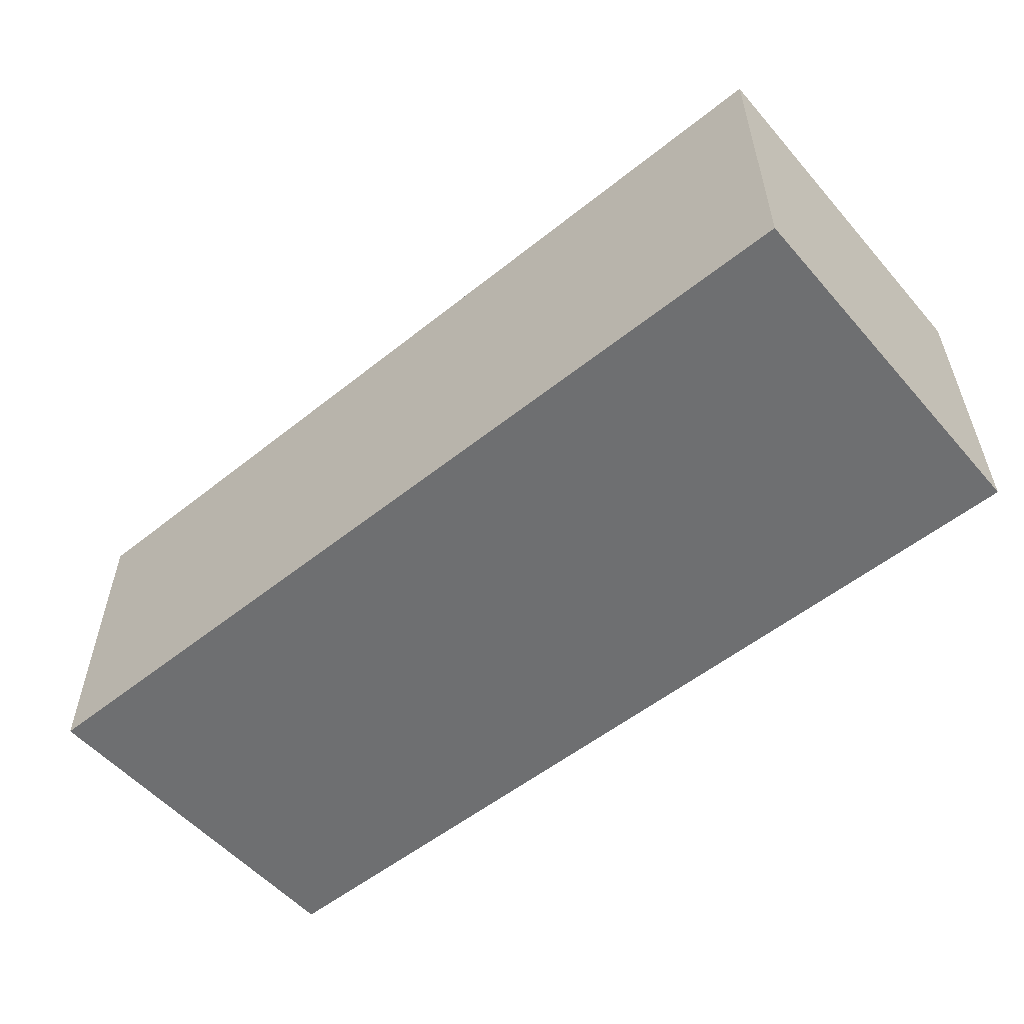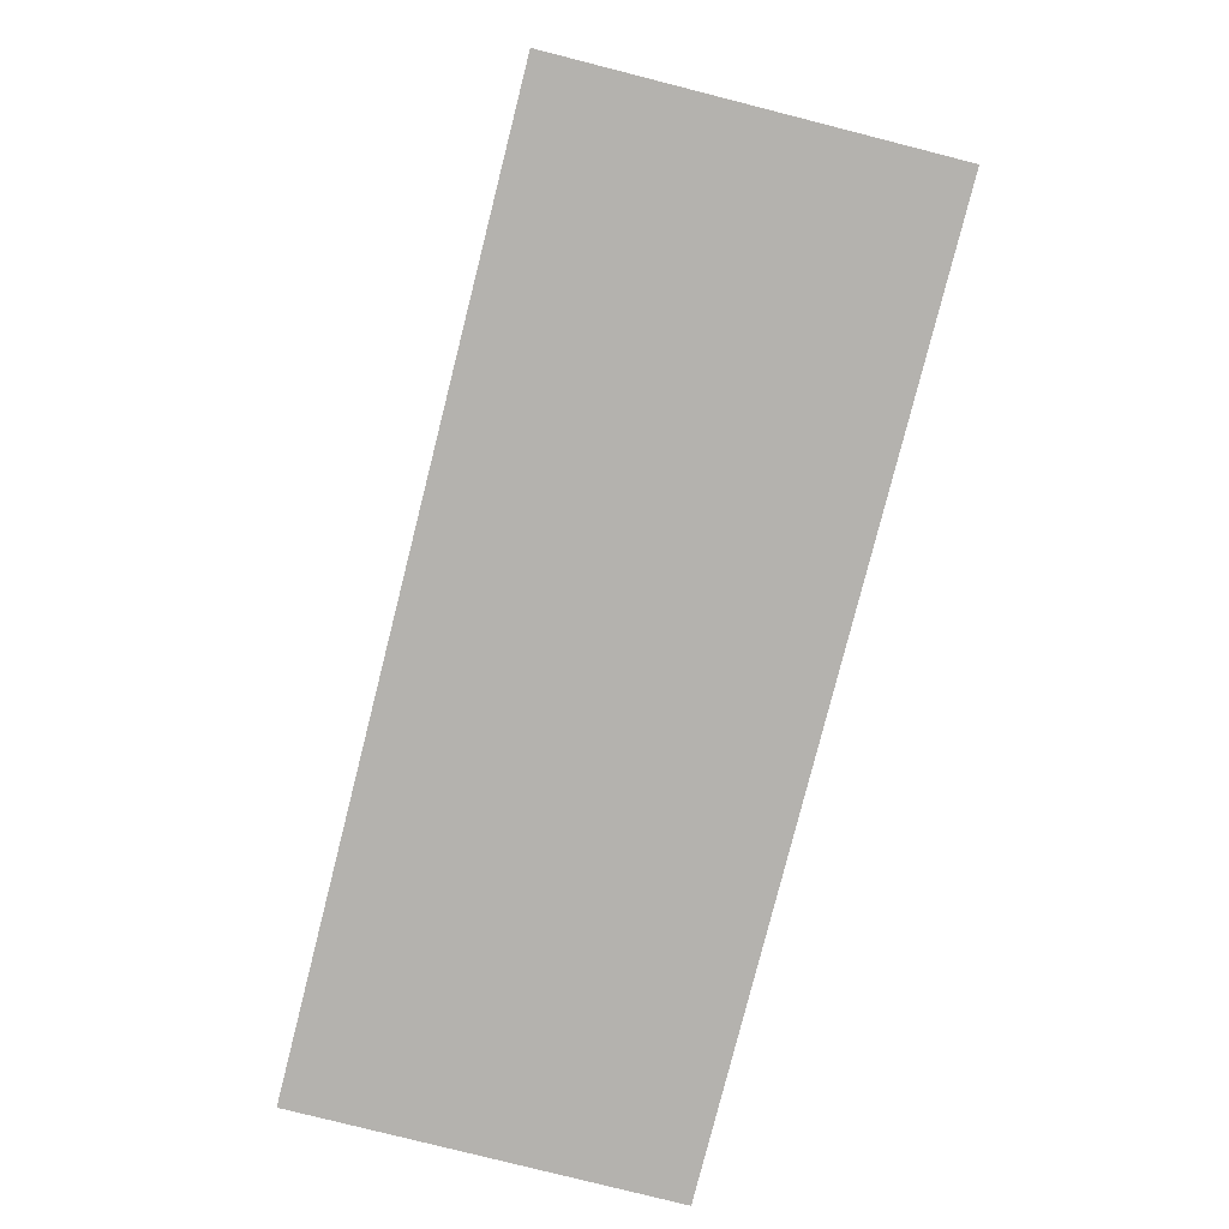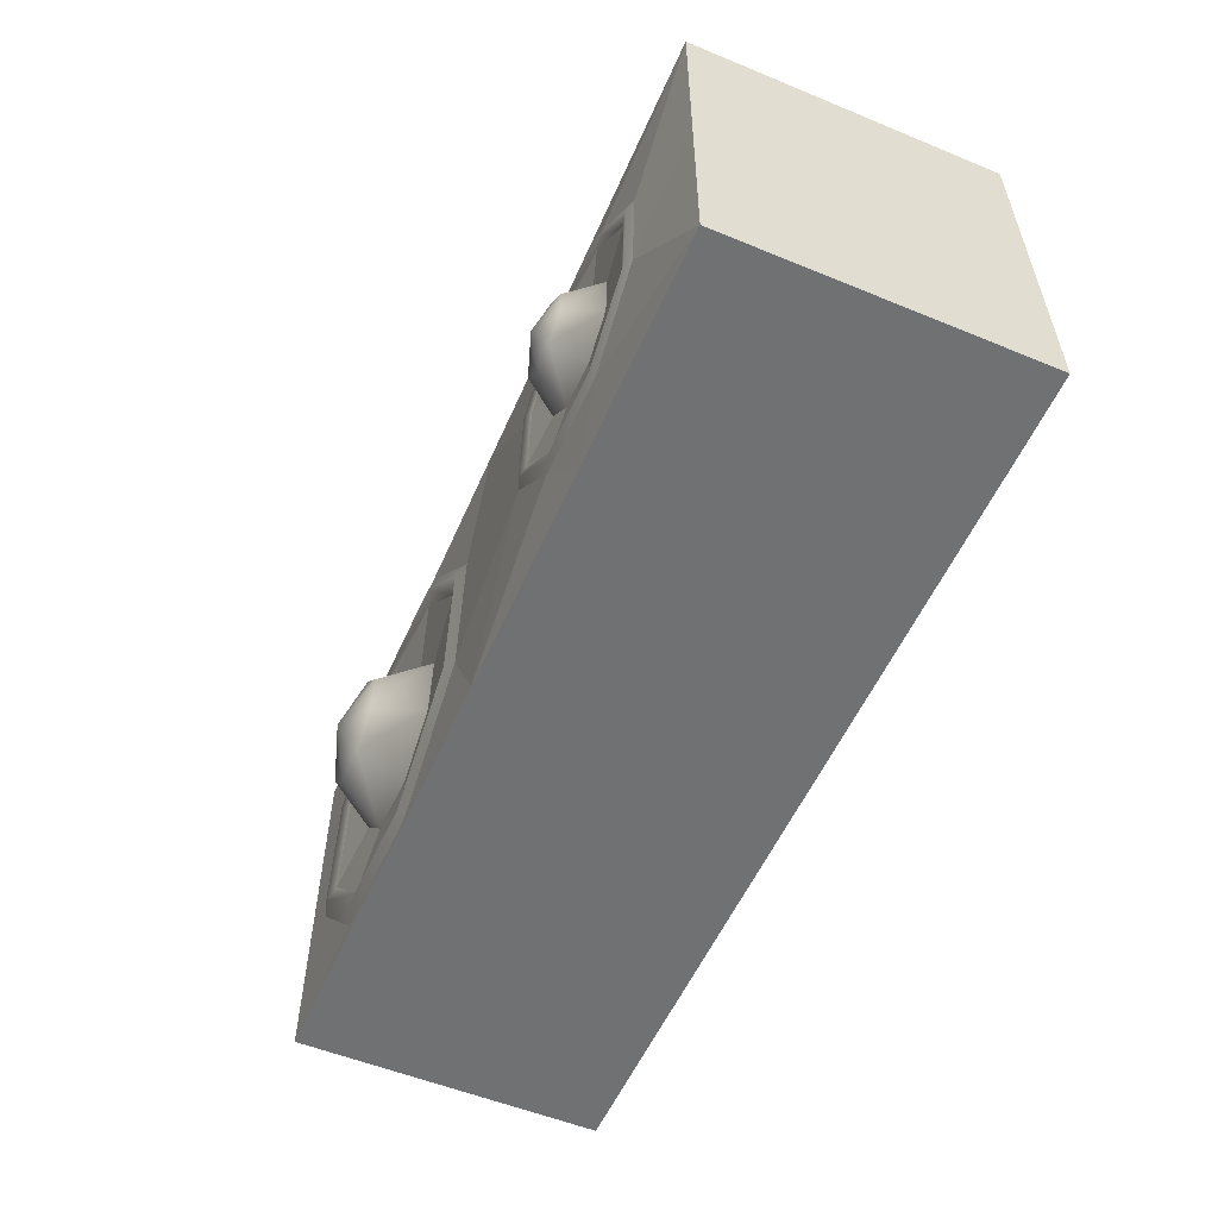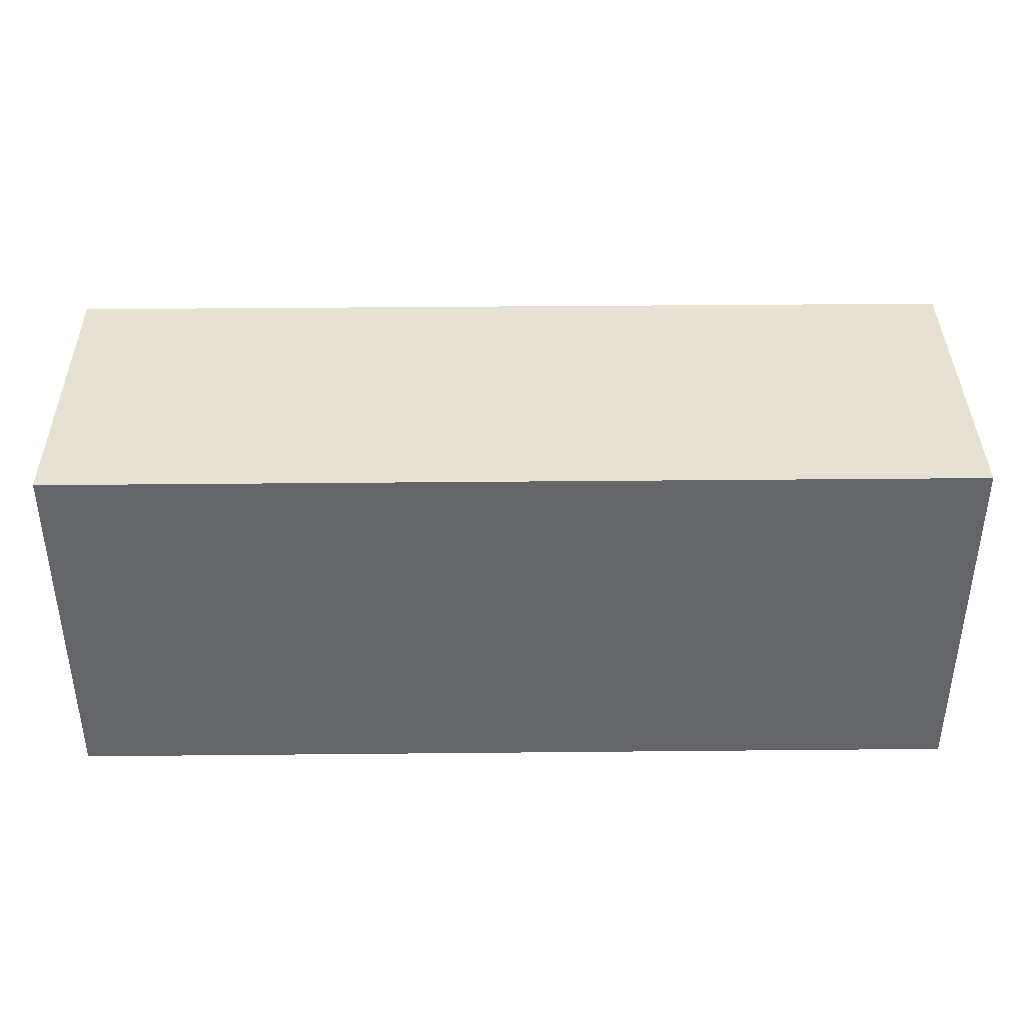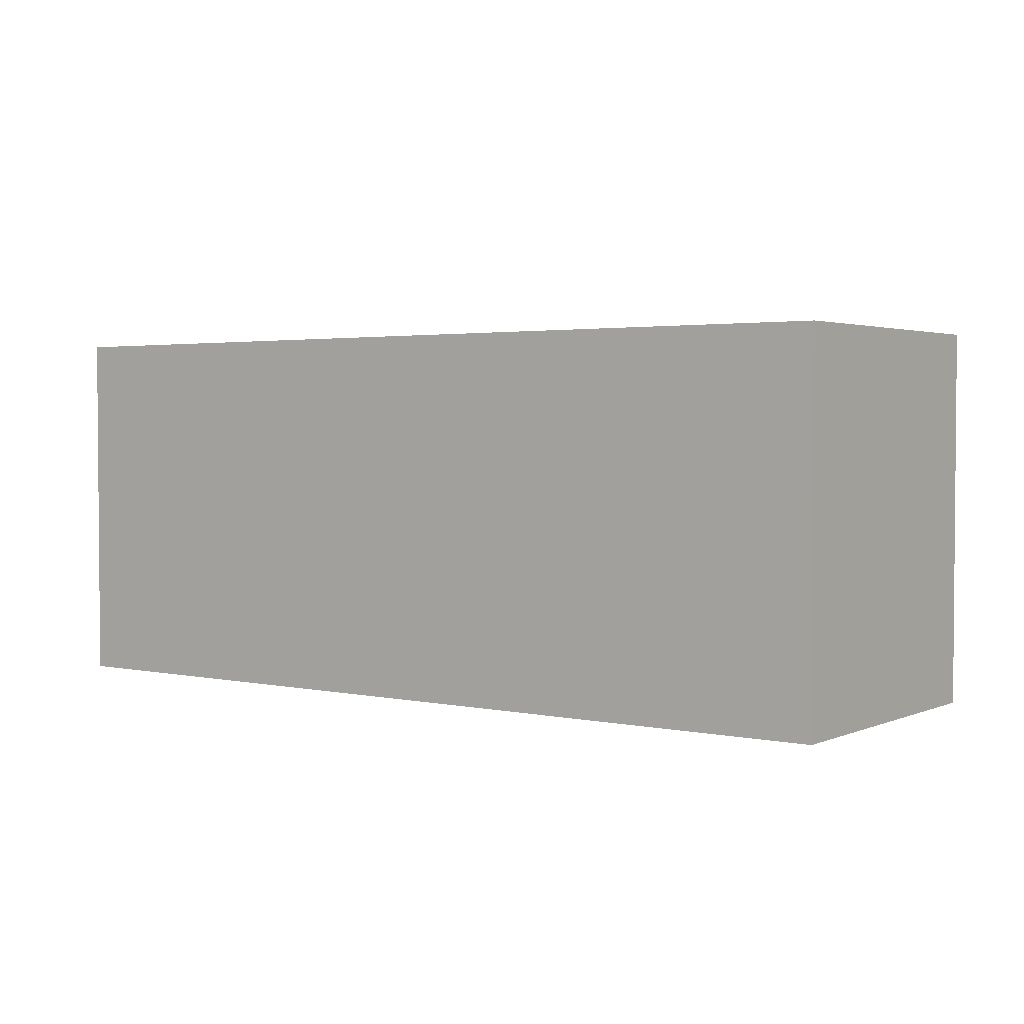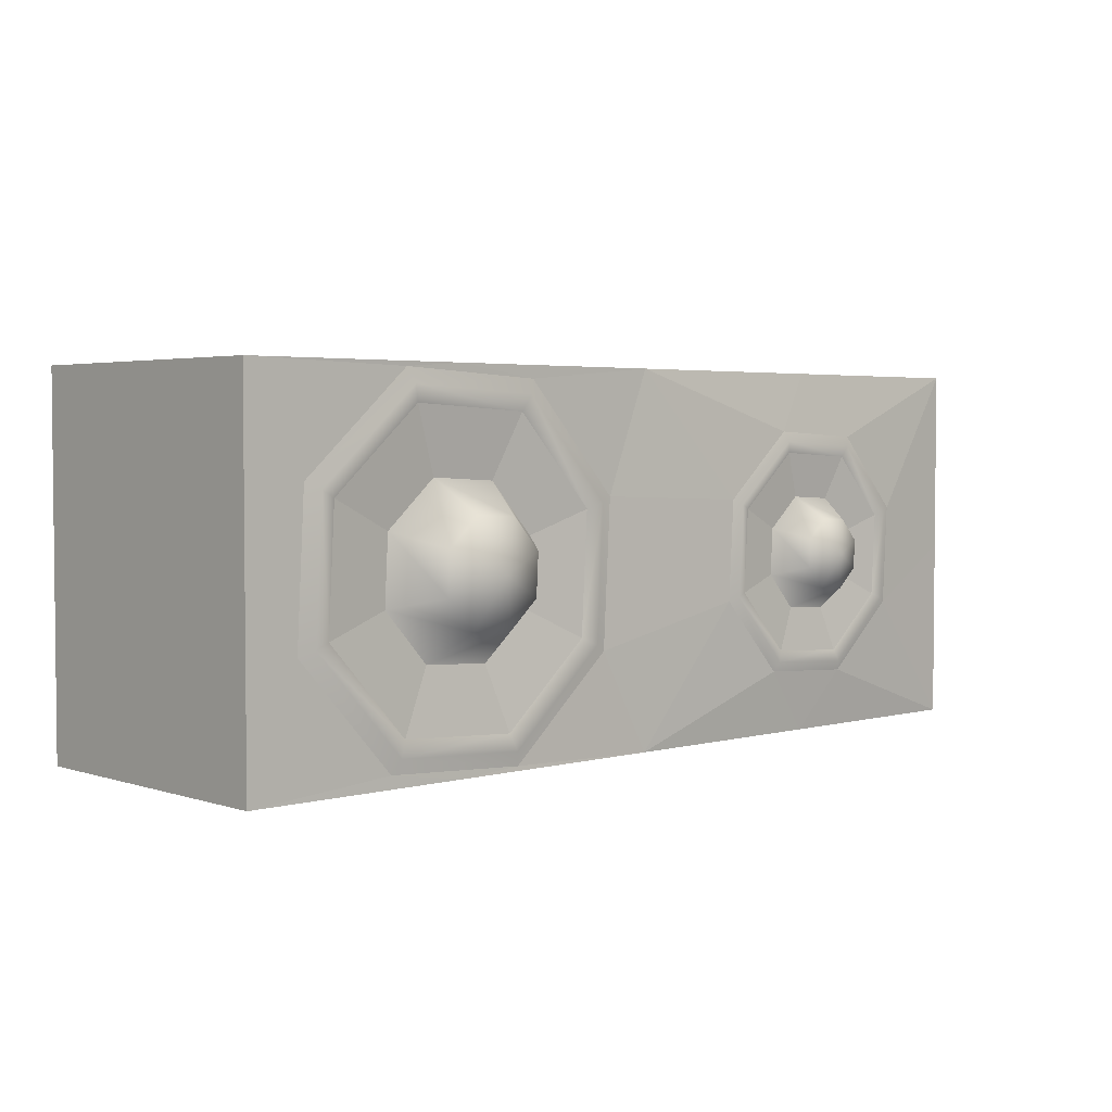
<metadata>
{"format":"obj","ext":"obj","renderer":"f3d","projection":"perspective","resolution":1024,"background":"white","views":[{"elev":-54.6,"azim":-139.8,"up":"+Z"},{"elev":-79.7,"azim":75.8,"up":"+Z"},{"elev":-55.1,"azim":66.6,"up":"+Y"},{"elev":38.7,"azim":179.3,"up":"+Y"},{"elev":2.6,"azim":-143.9,"up":"+Y"},{"elev":3.3,"azim":-42.7,"up":"+Y"}]}
</metadata>
<code>
o Speaker1_Cube.009
v 4.897 3.961 -1.657
v 4.897 3.961 1.657
v -4.897 3.961 1.657
v -4.897 3.961 -1.657
v 4.897 0.01242 -1.657
v 4.897 0.01242 1.657
v -4.897 0.01242 1.657
v -4.897 0.01242 -1.657
v -1.892 1.733 2.09
v -1.564 1.576 1.59
v -2.106 1.09 1.59
v -2.227 1.432 2.09
v -2.676 1.457 2.09
v -2.833 1.129 1.59
v -3.319 1.671 1.59
v -2.976 1.792 2.09
v -2.422 1.987 2.281
v -2.952 2.241 2.09
v -3.28 2.398 1.59
v -2.738 2.884 1.59
v -2.617 2.541 2.09
v -2.168 2.517 2.09
v -2.011 2.844 1.59
v -1.525 2.303 1.59
v -1.868 2.182 2.09
v -0.8301 2.547 1.668
v -1.693 3.509 1.668
v -2.983 3.579 1.668
v -3.944 2.716 1.668
v -4.014 1.426 1.668
v -3.151 0.4647 1.668
v -1.861 0.3948 1.668
v -0.9 1.258 1.668
v -0.7319 1.177 1.718
v -1.8 0.219 1.718
v -3.232 0.2966 1.718
v -4.19 1.364 1.718
v -4.112 2.797 1.718
v -3.045 3.755 1.718
v -1.612 3.677 1.718
v -0.6543 2.609 1.718
v -0.4963 2.665 1.654
v -1.54 3.828 1.654
v -3.1 3.912 1.654
v -4.263 2.869 1.654
v -4.348 1.309 1.654
v -3.304 0.1455 1.654
v -1.744 0.061 1.654
v -0.5808 1.105 1.654
v 3.811 1.374 1.74
v 3.003 0.6484 1.74
v 1.918 0.7072 1.74
v 1.193 1.515 1.74
v 1.252 2.6 1.74
v 2.06 3.325 1.74
v 3.144 3.266 1.74
v 3.87 2.458 1.74
v 3.76 2.419 1.785
v 3.094 3.161 1.785
v 2.099 3.215 1.785
v 1.357 2.55 1.785
v 1.303 1.554 1.785
v 1.968 0.8121 1.785
v 2.964 0.7582 1.785
v 3.706 1.424 1.785
v 3.589 1.48 1.75
v 2.921 0.8804 1.75
v 2.024 0.929 1.75
v 1.425 1.597 1.75
v 1.473 2.494 1.75
v 2.142 3.093 1.75
v 3.038 3.045 1.75
v 3.638 2.376 1.75
v 2.916 2.122 2.043
v 3.155 2.206 1.695
v 2.817 2.583 1.695
v 2.708 2.355 2.043
v 2.396 2.372 2.043
v 2.312 2.61 1.695
v 1.935 2.272 1.695
v 2.163 2.163 2.043
v 2.531 1.987 2.175
v 2.146 1.851 2.043
v 1.908 1.767 1.695
v 2.246 1.391 1.695
v 2.355 1.618 2.043
v 2.667 1.601 2.043
v 2.751 1.363 1.695
v 3.127 1.701 1.695
v 2.9 1.81 2.043
v -0 3.961 1.657
v -3e-06 0.01242 1.657
v 4.897 1.987 1.657
v -4.897 1.987 1.657
v 2.448 3.961 1.657
v -2.448 3.961 1.657
v 2.448 0.01242 1.657
v -2.448 0.01242 1.657
v 4.897 2.974 1.657
v 4.897 0.9996 1.657
v -4.897 2.974 1.657
v -4.897 0.9996 1.657
f 5 8 4
f 4 91 1
f 92 8 5
f 93 5 1
f 94 4 8
f 95 2 1
f 91 95 1
f 91 4 96
f 96 4 3
f 7 8 98
f 98 8 92
f 92 5 97
f 97 5 6
f 6 5 100
f 100 5 93
f 99 93 1
f 2 99 1
f 3 4 101
f 101 4 94
f 94 8 102
f 102 8 7
f 43 96 44
f 3 44 96
f 3 45 44
f 3 101 45
f 45 101 94
f 45 94 46
f 46 94 102
f 7 46 102
f 7 47 46
f 7 98 47
f 47 98 48
f 48 98 92
f 48 92 49
f 52 53 92
f 49 92 53
f 42 49 54
f 43 91 96
f 42 91 43
f 52 92 97
f 51 52 97
f 6 51 97
f 6 50 51
f 6 100 50
f 50 100 93
f 50 93 57
f 57 93 99
f 2 57 99
f 2 56 57
f 2 95 56
f 55 56 95
f 55 95 91
f 54 55 91
f 42 54 91
f 1 5 4
f 49 53 54
f 9 10 24
f 17 9 25
f 17 12 9
f 12 11 10
f 13 14 12
f 17 13 12
f 17 16 13
f 16 15 13
f 18 19 16
f 17 18 16
f 17 21 18
f 21 20 18
f 22 23 20
f 17 22 21
f 17 25 22
f 25 24 23
f 26 33 41
f 33 32 34
f 32 31 36
f 31 30 37
f 30 29 38
f 29 28 39
f 28 27 39
f 27 26 40
f 40 41 42
f 39 40 43
f 38 39 45
f 37 38 46
f 36 37 47
f 35 36 48
f 34 35 48
f 41 34 49
f 58 65 50
f 65 64 51
f 64 63 51
f 63 62 52
f 62 61 53
f 61 60 54
f 60 59 56
f 59 58 57
f 72 73 59
f 71 72 60
f 70 71 60
f 69 70 61
f 68 69 62
f 67 68 63
f 66 67 65
f 73 66 58
f 74 75 76
f 82 74 77
f 82 77 78
f 77 76 79
f 78 79 81
f 82 78 81
f 82 81 83
f 81 80 83
f 83 84 86
f 82 83 86
f 82 86 87
f 86 85 87
f 87 88 89
f 82 87 90
f 82 90 74
f 90 89 75
f 25 9 24
f 9 12 10
f 14 11 12
f 15 14 13
f 19 15 16
f 20 19 18
f 21 22 20
f 22 25 23
f 33 34 41
f 32 35 34
f 35 32 36
f 36 31 37
f 37 30 38
f 38 29 39
f 27 40 39
f 26 41 40
f 43 40 42
f 44 39 43
f 39 44 45
f 38 45 46
f 37 46 47
f 36 47 48
f 49 34 48
f 42 41 49
f 57 58 50
f 50 65 51
f 63 52 51
f 62 53 52
f 61 54 53
f 60 55 54
f 55 60 56
f 56 59 57
f 73 58 59
f 72 59 60
f 61 70 60
f 62 69 61
f 63 68 62
f 64 67 63
f 67 64 65
f 66 65 58
f 77 74 76
f 78 77 79
f 79 80 81
f 80 84 83
f 84 85 86
f 85 88 87
f 90 87 89
f 74 90 75
f 23 24 27
f 20 23 28
f 19 20 28
f 15 19 30
f 14 15 30
f 11 14 31
f 10 11 33
f 24 10 26
f 75 89 73
f 89 88 66
f 88 85 68
f 85 84 69
f 84 80 69
f 80 79 71
f 79 76 71
f 76 75 72
f 24 26 27
f 23 27 28
f 29 19 28
f 19 29 30
f 31 14 30
f 32 11 31
f 11 32 33
f 10 33 26
f 89 66 73
f 88 67 66
f 67 88 68
f 68 85 69
f 80 70 69
f 70 80 71
f 76 72 71
f 75 73 72

</code>
